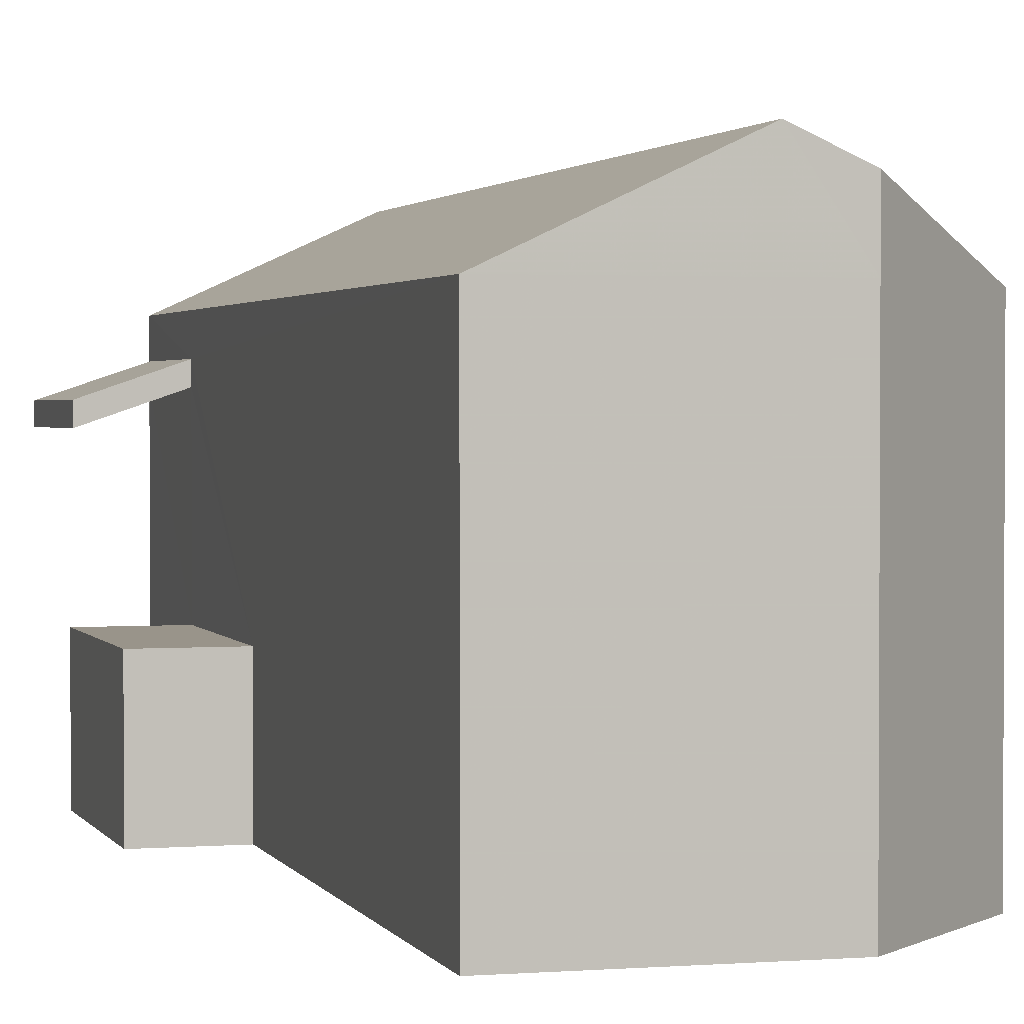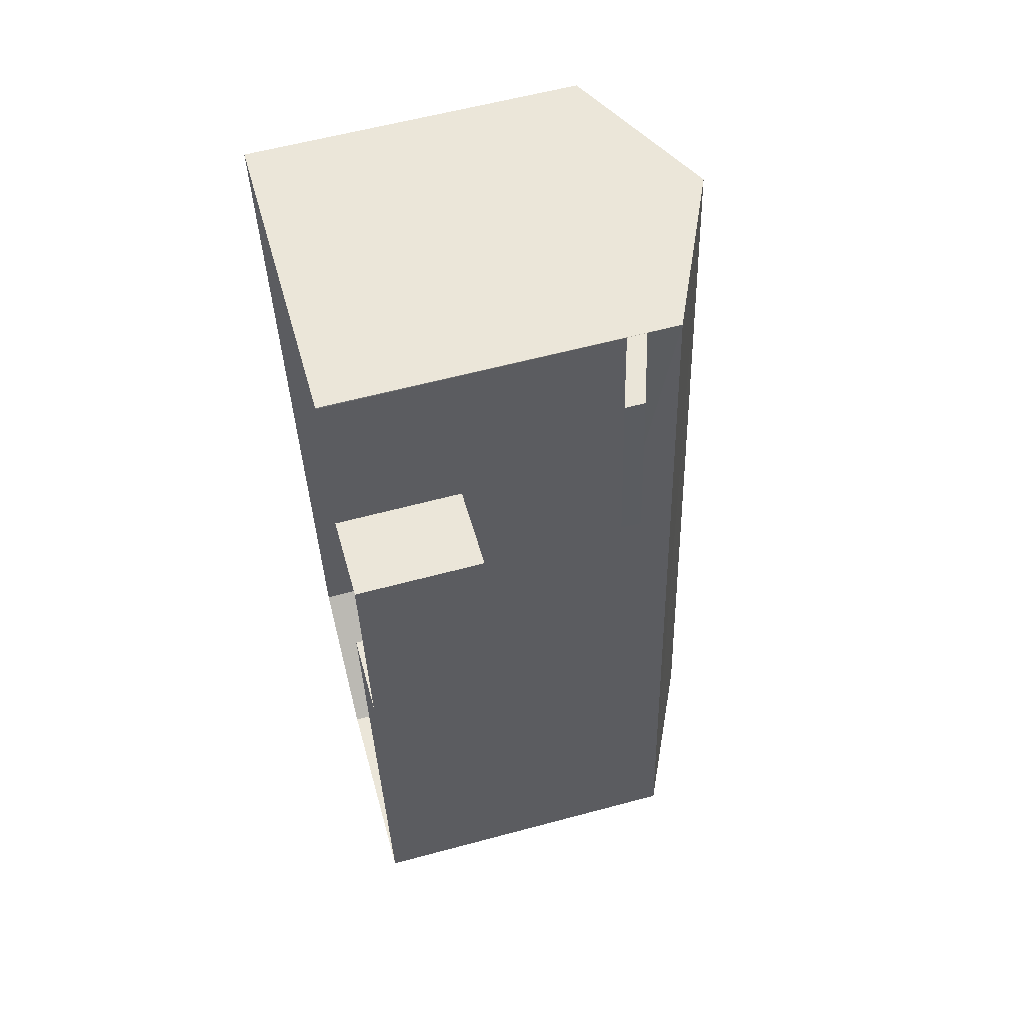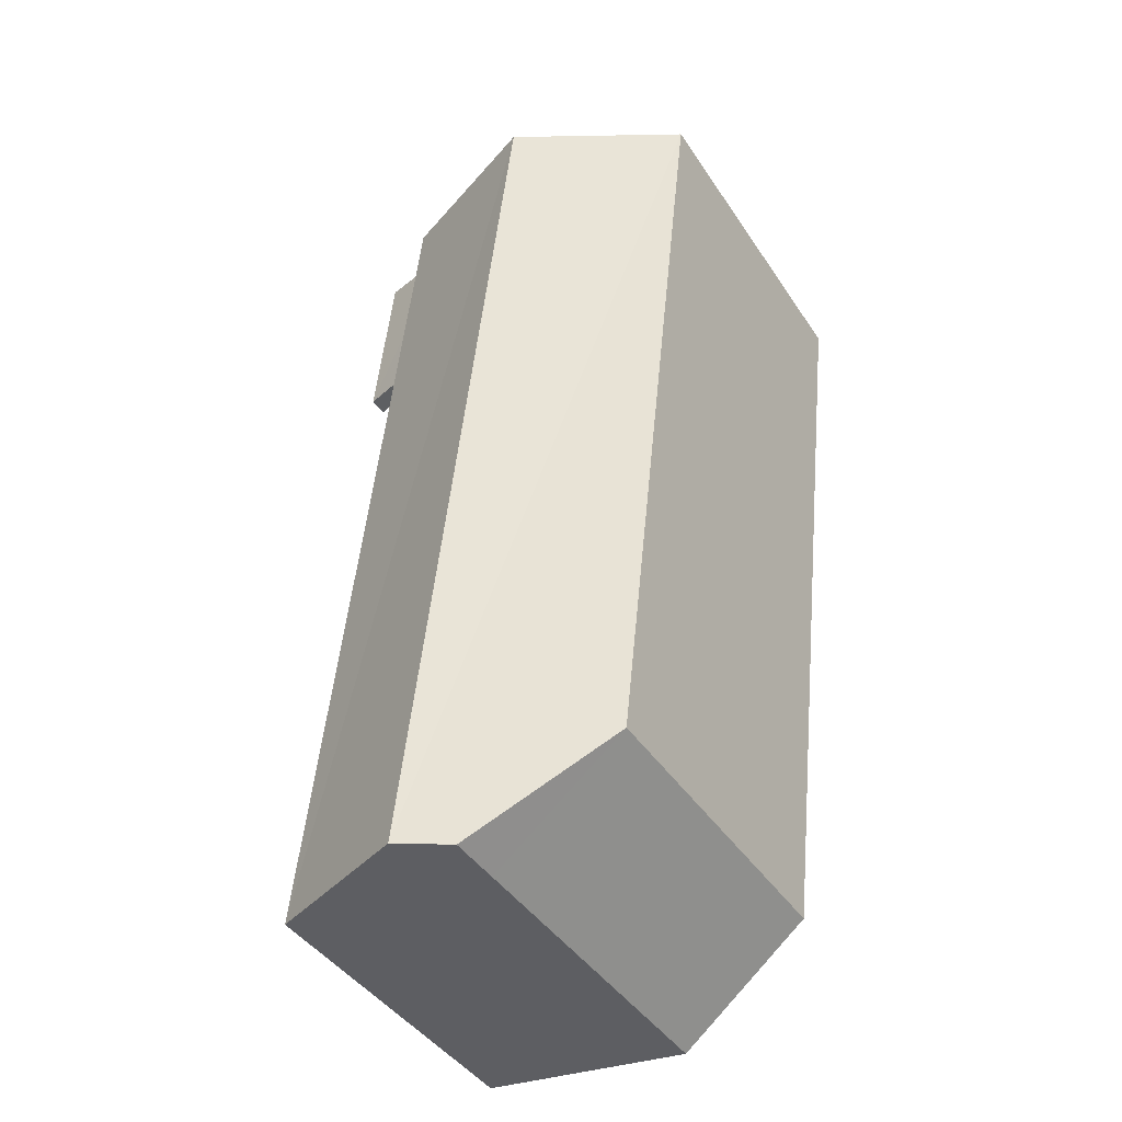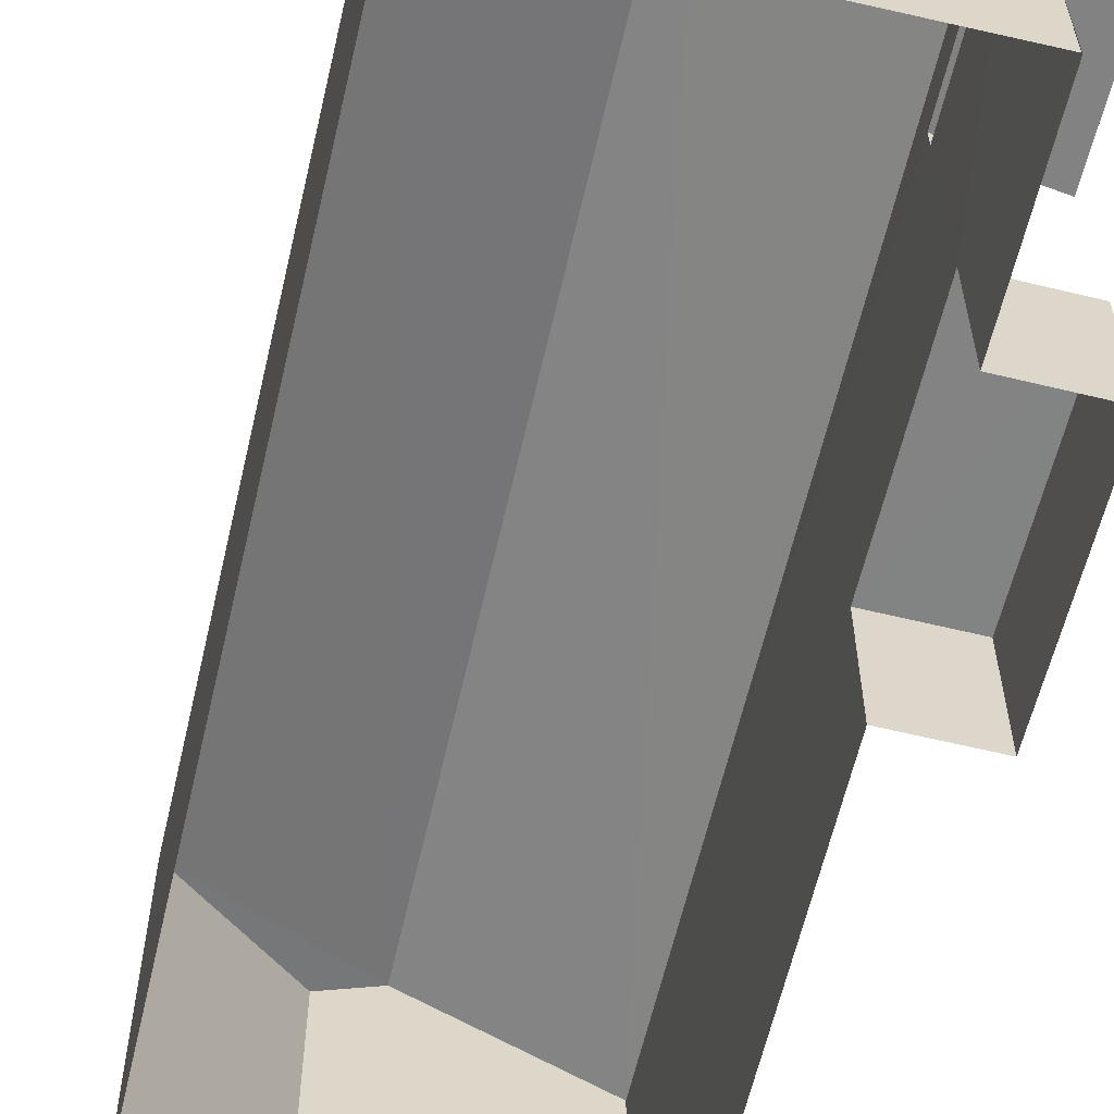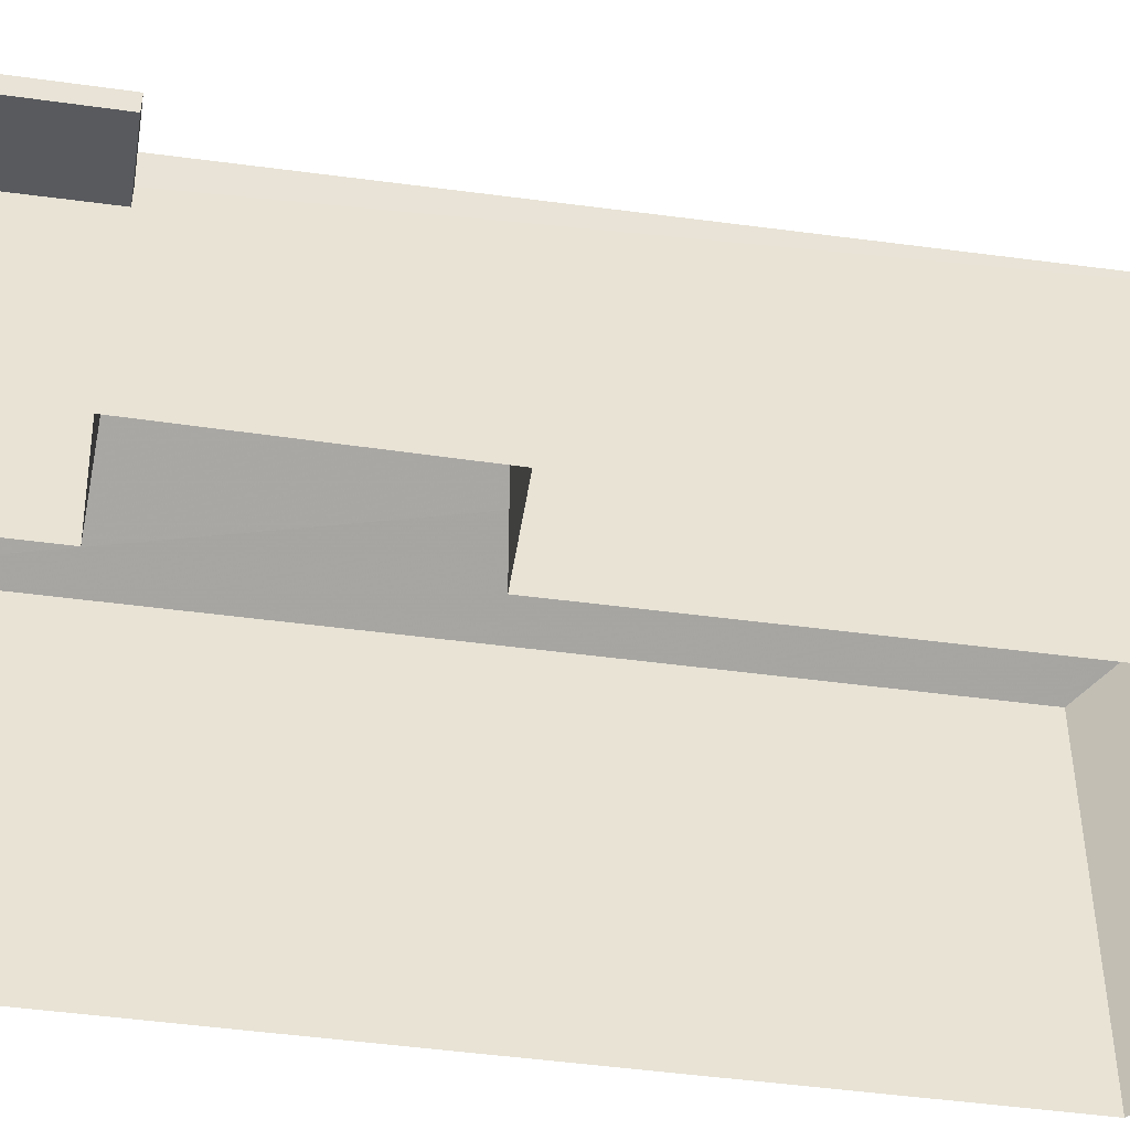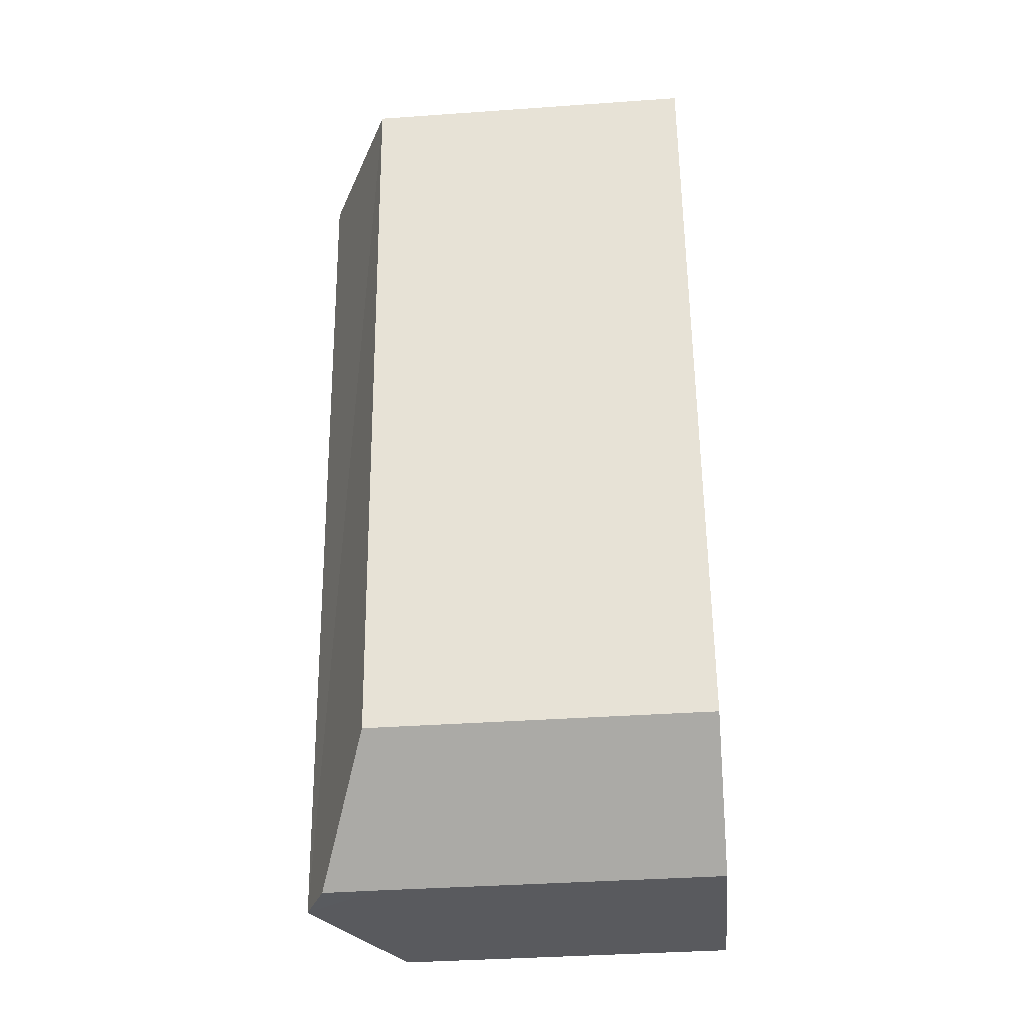
<metadata>
{"format":"obj","ext":"obj","renderer":"f3d","projection":"perspective","resolution":1024,"background":"white","views":[{"elev":1.9,"azim":-21.8,"up":"+Z"},{"elev":59.7,"azim":-105.5,"up":"+Y"},{"elev":-42.6,"azim":30.8,"up":"+Y"},{"elev":-61.0,"azim":160.6,"up":"+Z"},{"elev":-49.4,"azim":-104.7,"up":"+Z"},{"elev":-37.8,"azim":95.2,"up":"+Y"}]}
</metadata>
<code>
v -8.917e+04 -9.926e+04 7.579
v -8.917e+04 -9.925e+04 7.579
v -8.917e+04 -9.926e+04 7.579
v -8.917e+04 -9.927e+04 7.579
v -8.916e+04 -9.927e+04 7.579
v -8.916e+04 -9.927e+04 7.579
v -8.916e+04 -9.925e+04 7.578
v -8.917e+04 -9.925e+04 7.579
v -8.917e+04 -9.925e+04 7.579
v -8.917e+04 -9.925e+04 7.579
v -8.917e+04 -9.925e+04 12.3
v -8.917e+04 -9.925e+04 12.8
v -8.917e+04 -9.925e+04 12.8
v -8.917e+04 -9.925e+04 12.28
v -8.917e+04 -9.925e+04 13.15
v -8.917e+04 -9.925e+04 12.65
v -8.917e+04 -9.925e+04 13.15
v -8.917e+04 -9.925e+04 12.63
v -8.916e+04 -9.925e+04 15.18
v -8.916e+04 -9.927e+04 15.18
v -8.916e+04 -9.925e+04 13.76
v -8.917e+04 -9.926e+04 9.844
v -8.917e+04 -9.925e+04 9.844
v -8.917e+04 -9.926e+04 9.844
v -8.917e+04 -9.925e+04 9.844
v -8.917e+04 -9.925e+04 9.844
v -8.917e+04 -9.927e+04 13.76
v -8.917e+04 -9.925e+04 13.76
v -8.916e+04 -9.927e+04 13.76
v -8.916e+04 -9.927e+04 14.75
v -8.916e+04 -9.927e+04 13.76
f 1 2 3
f 4 3 5
f 6 4 5
f 7 8 9
f 2 10 3
f 7 10 8
f 5 3 7
f 3 10 7
f 11 12 13
f 11 14 12
f 15 16 17
f 15 18 16
f 19 20 21
f 22 23 24
f 25 23 26
f 23 22 26
f 27 19 28
f 29 21 20
f 30 29 20
f 20 19 27
f 29 7 21
f 29 5 7
f 12 18 15
f 12 14 18
f 26 13 25
f 10 25 8
f 8 25 12
f 25 13 12
f 11 16 18
f 14 11 18
f 3 4 22
f 4 27 22
f 8 12 9
f 17 27 28
f 26 22 13
f 9 12 28
f 12 15 28
f 13 22 17
f 15 17 28
f 22 27 17
f 31 20 27
f 31 30 20
f 25 10 2
f 23 25 2
f 31 27 4
f 6 31 4
f 13 16 11
f 13 17 16
f 28 21 7
f 9 28 7
f 23 2 1
f 24 23 1
f 19 21 28
f 6 5 29
f 29 30 31
f 6 29 31
f 22 24 1
f 3 22 1

</code>
